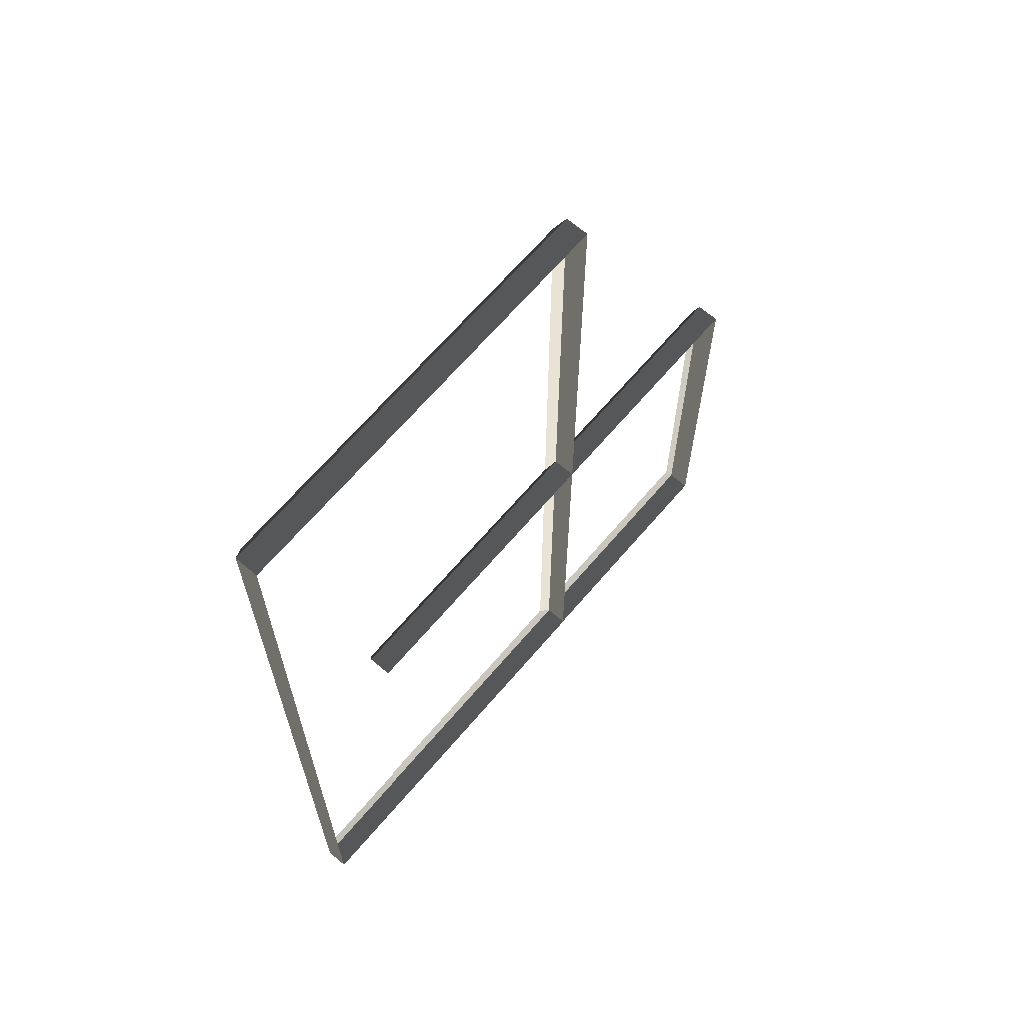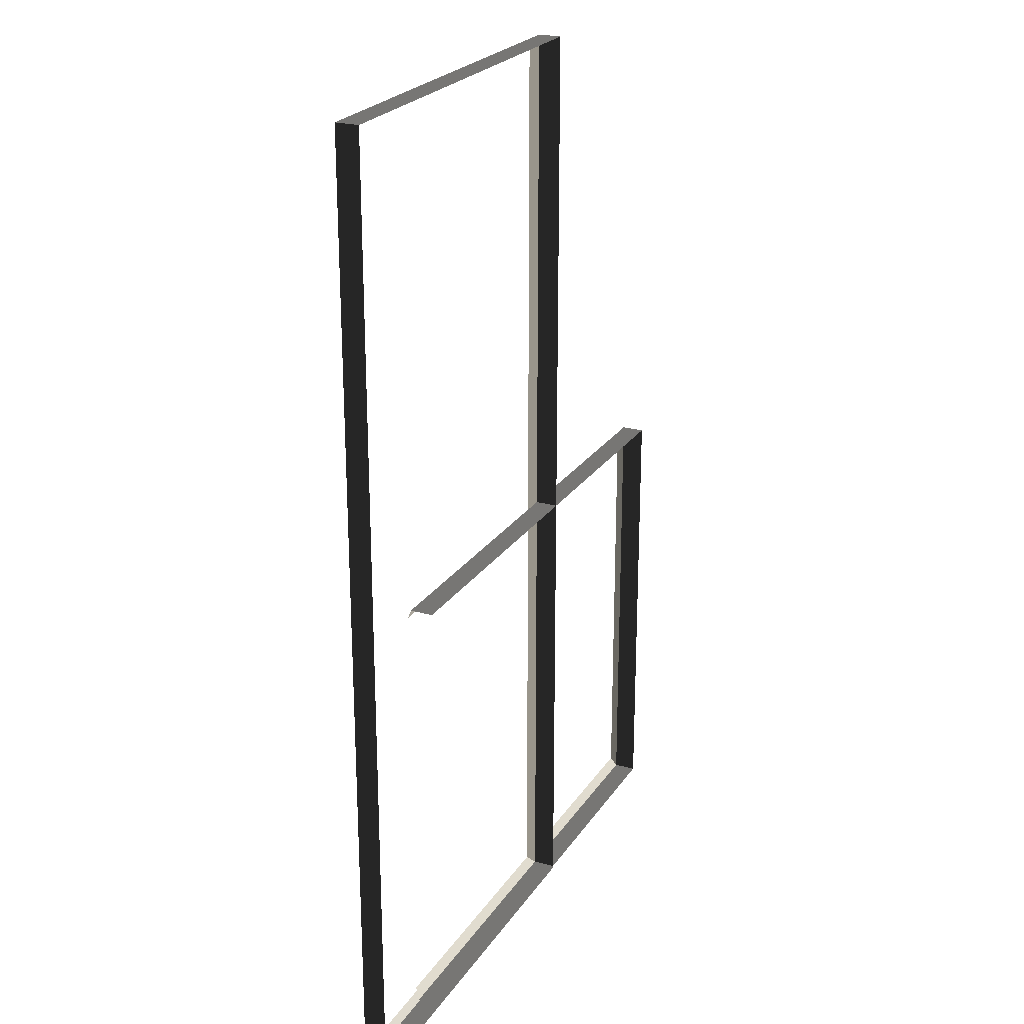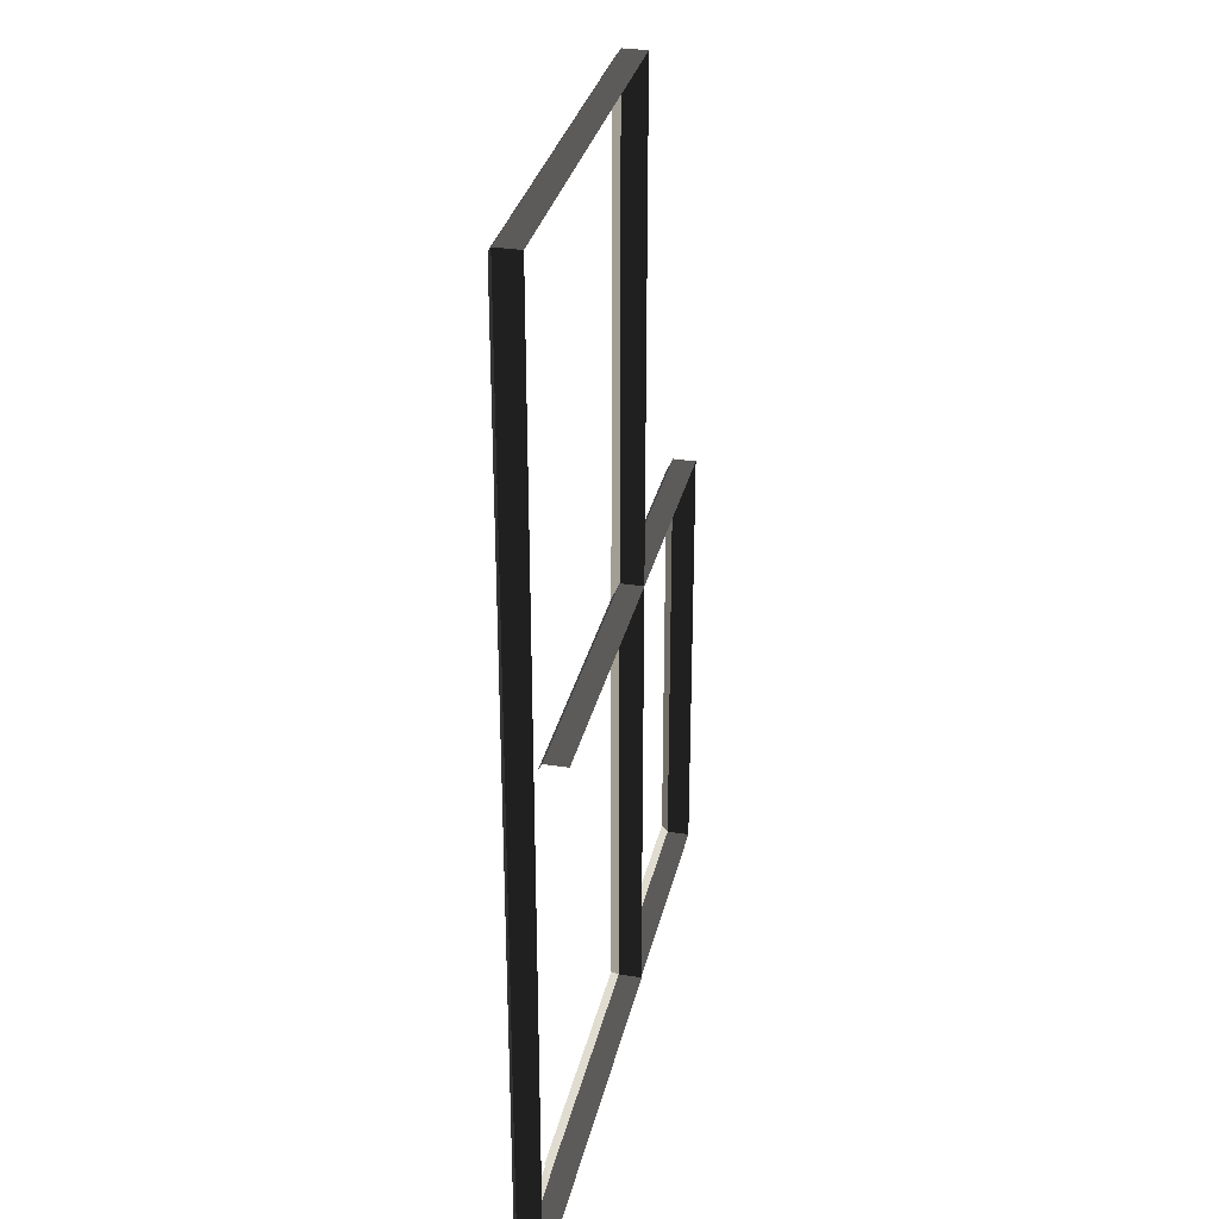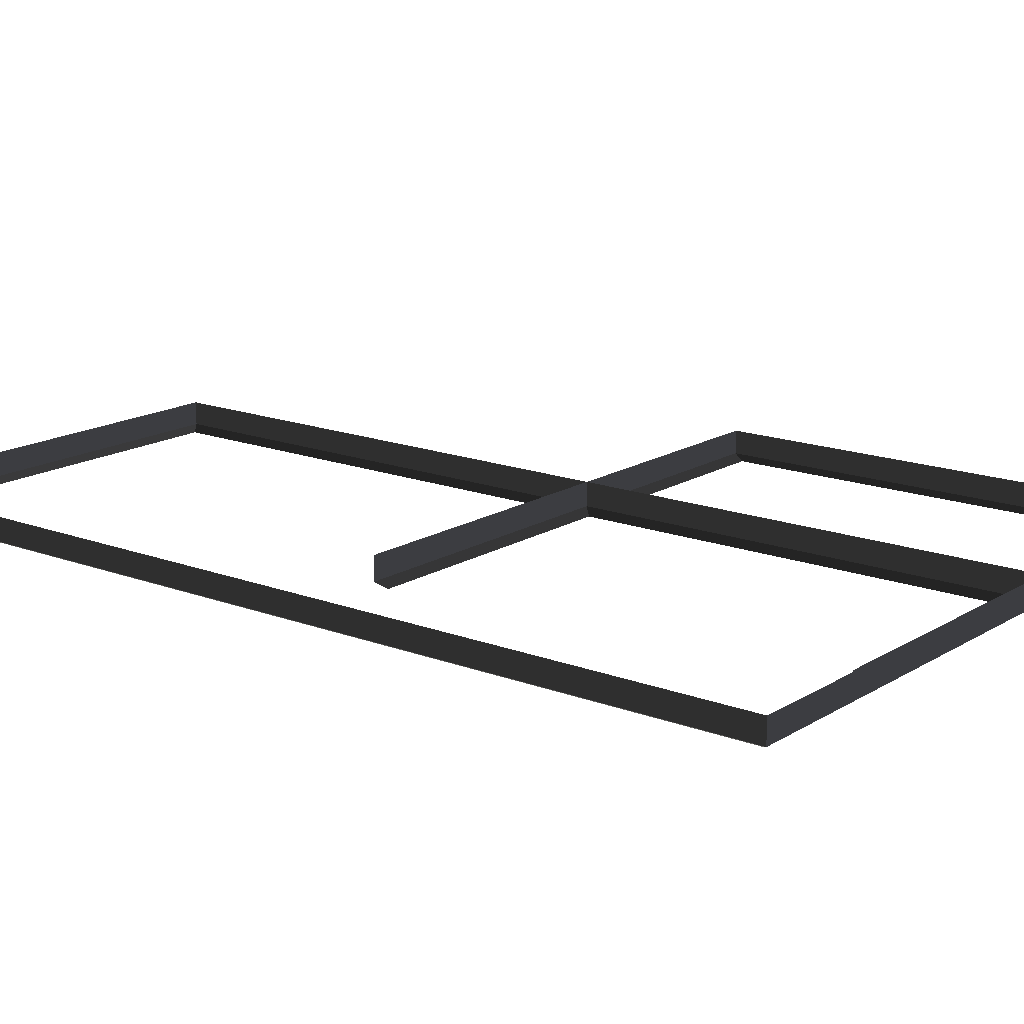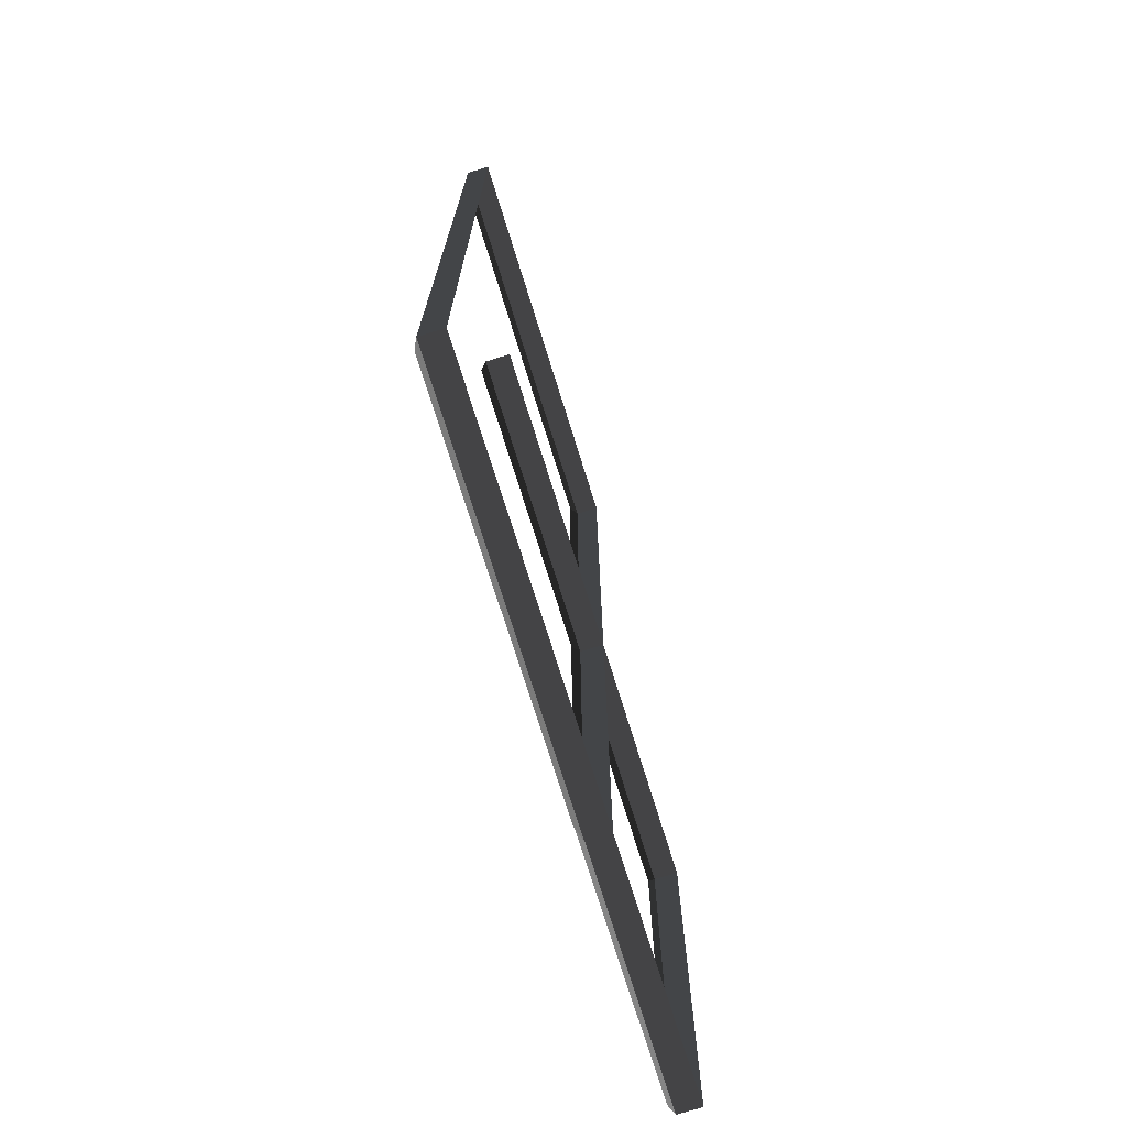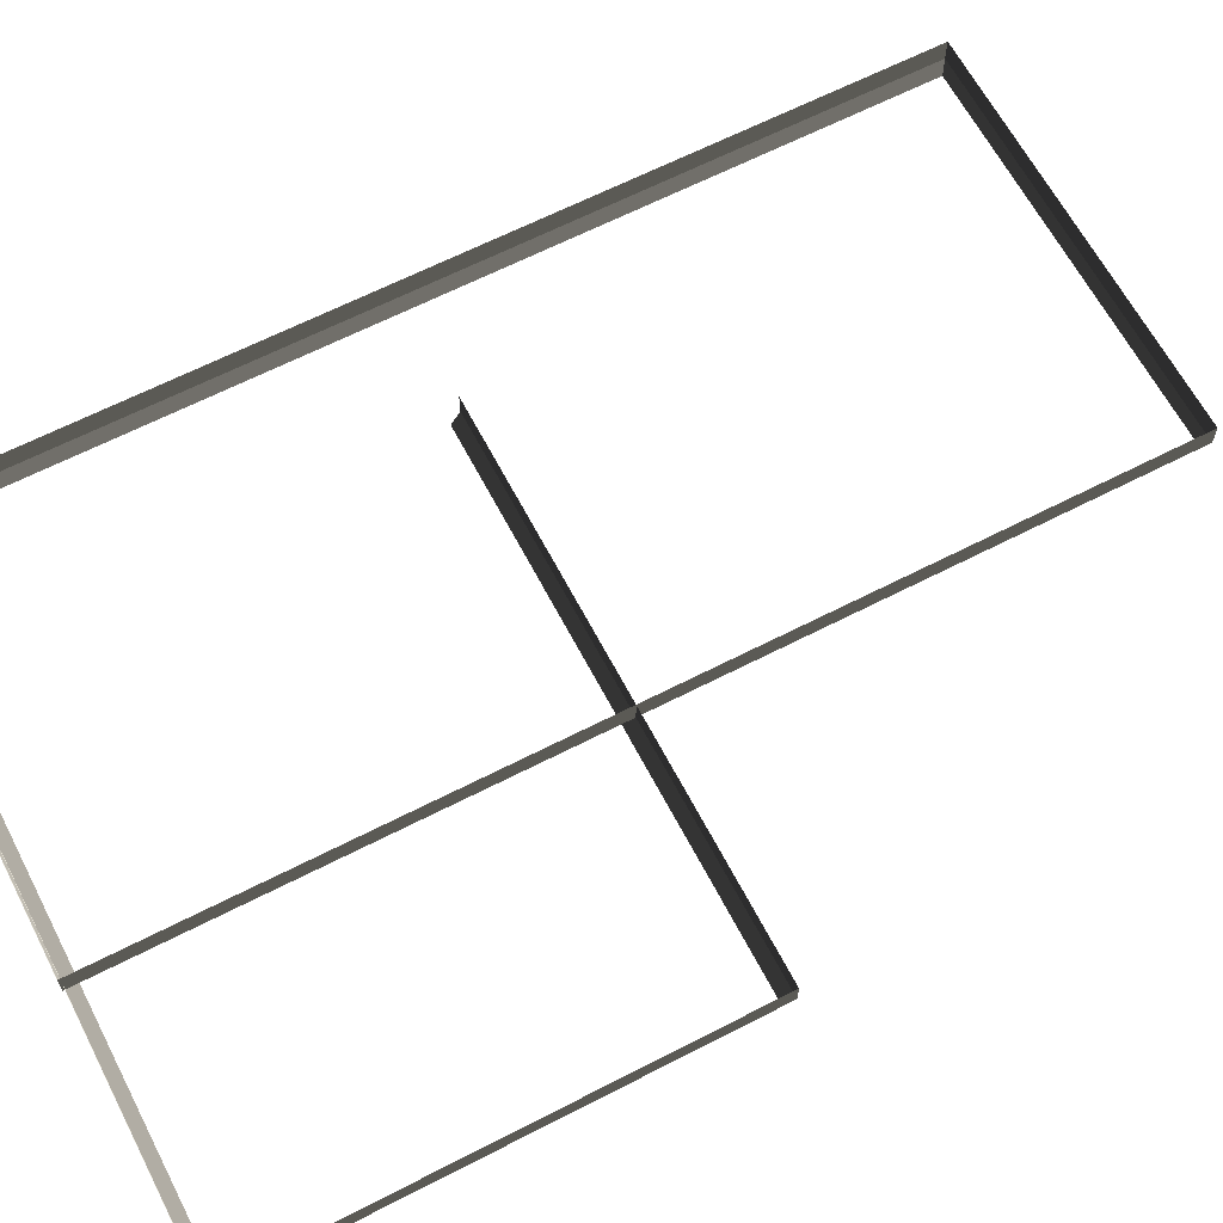
<metadata>
{"format":"obj","ext":"obj","renderer":"f3d","projection":"perspective","resolution":1024,"background":"white","views":[{"elev":67.1,"azim":-49.4,"up":"+Y"},{"elev":23.6,"azim":-64.8,"up":"+Y"},{"elev":31.5,"azim":-77.4,"up":"+Y"},{"elev":15.9,"azim":-51.6,"up":"+Z"},{"elev":-73.7,"azim":-72.7,"up":"+Y"},{"elev":64.0,"azim":62.5,"up":"+Z"}]}
</metadata>
<code>
v -0.9954 -6.8 0.4622
v -0.8321 -6.923 0.5438
v -0.8321 7.496 0.5438
v -0.9954 7.374 0.4622
v -0.8321 7.496 0.5438
v -0.8321 7.496 0.8882
v -6.965 7.496 0.8882
v -6.965 7.496 0.5438
v -6.802 7.374 0.4622
v -6.965 7.496 0.5438
v -6.965 -6.923 0.5438
v -6.802 -6.8 0.4622
v -6.802 -6.8 0.4622
v -6.965 -6.923 0.5438
v -0.8321 -6.923 0.5438
v -0.9954 -6.8 0.4622
v -0.9954 7.374 0.4622
v -0.8321 7.496 0.5438
v -6.965 7.496 0.5438
v -6.802 7.374 0.4622
v -0.8321 -6.923 0.5438
v -0.8321 -6.923 0.8882
v -0.8321 7.496 0.8882
v -0.8321 7.496 0.5438
v -6.965 7.496 0.5438
v -6.965 7.496 0.8882
v -6.965 -6.923 0.8882
v -6.965 -6.923 0.5438
v -6.965 -6.923 0.5438
v -6.965 -6.923 0.8882
v -0.8321 -6.923 0.8882
v -0.8321 -6.923 0.5438
v 2.78 -0.2103 0.4622
v 2.848 -0.04695 0.5438
v -5.229 -0.04697 0.5438
v -5.161 -0.2103 0.4622
v -5.161 -6.729 0.4622
v -5.229 -6.892 0.5438
v 2.848 -6.892 0.5438
v 2.78 -6.729 0.4622
v 2.78 -6.729 0.4622
v 2.848 -6.892 0.5438
v 2.848 -0.04695 0.5438
v 2.78 -0.2103 0.4622
v 2.848 -0.04695 0.5438
v 2.848 -0.04695 0.8882
v -5.229 -0.04697 0.8882
v -5.229 -0.04697 0.5438
v -5.229 -6.892 0.5438
v -5.229 -6.892 0.8882
v 2.848 -6.892 0.8882
v 2.848 -6.892 0.5438
v 2.848 -6.892 0.5438
v 2.848 -6.892 0.8882
v 2.848 -0.04695 0.8882
v 2.848 -0.04695 0.5438
g Building_small_t1.135_33940_64
f 1 3 2
f 1 4 3
f 5 7 6
f 5 8 7
f 9 11 10
f 9 12 11
f 13 15 14
f 13 16 15
f 17 19 18
f 17 20 19
f 21 23 22
f 21 24 23
f 25 27 26
f 25 28 27
f 29 31 30
f 29 32 31
f 33 35 34
f 33 36 35
f 37 39 38
f 37 40 39
f 41 43 42
f 41 44 43
f 45 47 46
f 45 48 47
f 49 51 50
f 49 52 51
f 53 55 54
f 53 56 55

</code>
